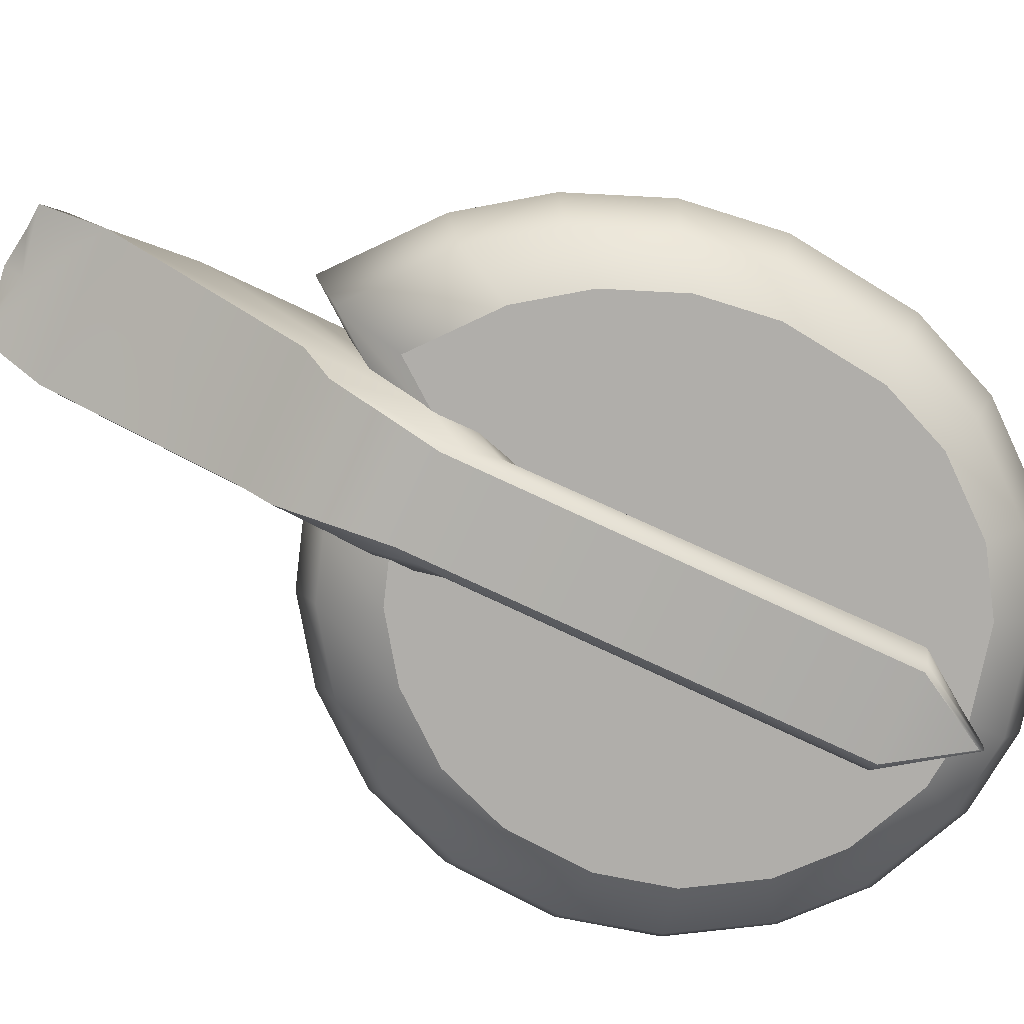
<metadata>
{"format":"obj","ext":"obj","renderer":"f3d","projection":"perspective","resolution":1024,"background":"white","views":[{"elev":-77.9,"azim":65.1,"up":"+Y"}]}
</metadata>
<code>
v  0.9359 5.42 -15.41
v  -0.9772 5.42 -15.41
v  -0.7438 5.122 -17.16
v  0.7025 5.122 -17.16
v  -0.7438 5.122 -24.43
v  0.7025 5.122 -24.43
v  -0.0207 5.382 -25.68
v  -0.0207 7.944 -10.85
v  -0.0207 8.223 -10.52
v  -0.6691 8.121 -10.61
v  0.6278 8.121 -10.61
v  1.043 7.97 -10.66
v  1.203 7.465 -11.73
v  -1.084 7.97 -10.66
v  -1.245 7.465 -11.73
v  -1.094 6.157 -14.92
v  1.053 6.157 -14.92
v  -0.6691 8.517 -10.85
v  -0.0207 8.619 -10.75
v  0.6278 8.517 -10.85
v  0.4057 8.665 -12.06
v  -0.447 8.665 -12.06
v  -1.099 8.218 -11.05
v  -1.006 8.287 -12.57
v  -0.447 8.655 -13.56
v  0.4057 8.655 -13.56
v  -0.0207 8.579 -15
v  0.4057 8.579 -15
v  0.4177 8.558 -16.68
v  -0.0207 8.68 -16.68
v  -0.459 8.558 -16.68
v  -0.447 8.579 -15
v  -1.006 8.178 -15.44
v  -1.006 8.277 -14.06
v  -0.8031 8.302 -16.68
v  -1.347 7.609 -13.07
v  -1.347 7.599 -14.57
v  -1.347 7.477 -15.88
v  -1.129 7.557 -16.76
v  -1.196 6.569 -16.36
v  -0.9704 6.687 -17.1
v  -0.3309 6.157 -17.71
v  -1.196 6.438 -15.66
v  -1.122 5.86 -16.74
v  -0.8658 5.241 -17.47
v  -0.8529 5.205 -24.43
v  -1.205 6.007 -17.25
v  -0.9361 5.497 -17.95
v  -0.949 5.473 -24.44
v  -0.851 5.73 -18.35
v  -0.9758 5.648 -24.44
v  -0.0207 5.905 -25.8
v  -0.0207 5.797 -25.82
v  -0.0207 5.459 -25.78
v  3.821 8.843 -19
v  4.043 8.823 -20.69
v  3.639 8.921 -20.77
v  3.443 7.235 -15.96
v  3.31 8.041 -16.11
v  1.781 7.91 -14.83
v  4.225 8.031 -17.4
v  3.872 8.652 -17.84
v  4.796 7.962 -18.82
v  4.296 8.614 -18.91
v  4.516 8.584 -20.58
v  4.353 8.608 -22.1
v  3.932 8.834 -21.8
v  3.564 8.923 -21.55
v  2.814 9.278 -21.12
v  4.792 7.963 -22.43
v  5.013 7.92 -20.46
v  4.98 7.234 -18.79
v  4.353 7.234 -17.24
v  4.953 7.234 -22.55
v  5.196 7.234 -20.42
v  3.194 6.309 -16.29
v  4.039 6.309 -17.48
v  4.621 6.309 -18.92
v  4.821 6.308 -20.43
v  4.595 6.309 -22.41
v  4.342 7.234 -24.01
v  4.028 6.309 -23.77
v  3.995 5.785 -19.39
v  4.163 5.784 -20.65
v  3.974 5.785 -22.31
v  3.5 5.785 -23.45
v  2.939 6.309 -25.07
v  2.587 5.785 -24.54
v  1.79 6.309 -25.8
v  1.624 5.785 -25.15
v  3.168 7.235 -25.42
v  1.93 7.234 -26.2
v  0.0958 7.234 -26.64
v  0.0871 6.308 -26.21
v  -1.314 7.234 -26.5
v  -1.221 6.309 -26.07
v  -2.936 7.234 -25.75
v  -2.727 6.309 -25.38
v  -3.934 8.048 -24.56
v  -2.809 8.028 -25.59
v  -1.304 7.948 -26.28
v  0.1973 5.784 -25.49
v  -0.8991 5.785 -25.38
v  -2.161 5.785 -24.8
v  -3.76 6.309 -24.44
v  -3.026 5.785 -24.01
v  -4.049 7.235 -24.73
v  -4.942 7.234 -23.27
v  -4.589 6.309 -23.08
v  -3.721 5.785 -22.87
v  -4.944 6.308 -21.63
v  -4.018 5.784 -21.66
v  -4.855 6.309 -19.94
v  -3.944 5.784 -20.24
v  -5.146 7.918 -21.65
v  -5.324 7.234 -21.71
v  -5.229 7.234 -19.89
v  -4.756 7.985 -23.22
v  -4.506 8.04 -18.49
v  -4.679 7.234 -18.41
v  -3.614 7.235 -17.09
v  -5.061 7.939 -19.99
v  -4.658 8.579 -21.48
v  -4.25 8.627 -23.09
v  -3.618 8.664 -24.11
v  -3.772 8.898 -22.95
v  -3.314 8.908 -23.68
v  -4.197 8.883 -21.32
v  -4.6 8.593 -20.27
v  -4.039 8.679 -18.72
v  -3.543 8.13 -17.3
v  -2.318 8.147 -16.43
v  -2.398 7.235 -16.23
v  -1.374 7.235 -15.9
v  -3.403 9.249 -20.93
v  -2.894 9.263 -22.84
v  -4.162 8.887 -20.52
v  -3.602 8.921 -18.95
v  -3.344 8.741 -17.85
v  -2.102 8.773 -16.95
v  0.0708 8.784 -16.6
v  -1.391 8.777 -16.71
v  -1.38 8.141 -16.12
v  -1.897 8.959 -17.46
v  -3.147 8.938 -18.38
v  -2.76 9.284 -19.12
v  -1.589 9.465 -19.99
v  0.0725 9.005 -17.2
v  -1.398 8.963 -17.28
v  -1.38 9.309 -18.09
v  -0.8704 9.478 -19.45
v  1.315 9.462 -21.03
v  -0.0256 9.503 -19.41
v  0.5347 9.513 -19.69
v  0.0085 9.358 -17.99
v  0.9869 9.479 -20.19
v  1.219 9.376 -18.5
v  0.6908 9.038 -17.35
v  0.8355 8.792 -16.73
v  0.8237 8.141 -16.06
v  0.0704 8.134 -15.97
v  1.727 9.045 -17.93
v  2.551 8.854 -18.17
v  2.458 9.042 -18.61
v  2.28 9.311 -19.64
v  0.0683 7.235 -15.77
v  0.9236 7.235 -15.89
v  1.528 8.556 -15.34
v  1.282 8.788 -15.83
v  2.948 8.659 -16.52
v  2.601 8.868 -16.92
v  -2.228 6.309 -16.55
v  -1.277 6.309 -16.24
v  0.0616 6.309 -16.11
v  0.8555 6.309 -16.22
v  1.874 7.234 -14.64
v  1.738 6.308 -15.07
v  0.1759 5.785 -17.03
v  0.8409 5.785 -17.13
v  1.58 5.784 -16.16
v  2.801 5.785 -17.18
v  3.508 5.785 -18.18
v  -4.345 6.309 -18.57
v  -3.516 5.785 -19.09
v  -3.356 6.309 -17.34
v  -2.688 5.785 -18.06
v  -1.742 5.785 -17.4
v  -0.9458 5.785 -17.14
v  -1.925 9.446 -20.93
v  -1.659 9.454 -21.93
v  -0.8889 9.453 -22.6
v  -1.415 9.261 -24.12
v  -2.145 8.906 -24.72
v  -1.239 8.896 -25.13
v  0.1911 8.926 -24.97
v  0.227 8.832 -25.27
v  0.5085 9.284 -23.99
v  0.1136 9.464 -22.53
v  0.9565 9.468 -21.96
v  2.126 9.291 -22.9
v  2.963 8.936 -23.12
v  2.519 8.939 -23.68
v  1.241 8.932 -24.54
v  2.698 8.881 -24.13
v  3.322 8.872 -23.36
v  1.417 8.855 -24.98
v  2.894 8.674 -24.65
v  3.737 8.662 -23.63
v  3.096 8.052 -25.21
v  4.179 8.037 -23.91
v  0.1763 8.59 -25.83
v  1.625 8.631 -25.48
v  1.848 7.989 -26.01
v  0.1184 7.922 -26.42
v  -1.273 8.607 -25.69
v  -2.467 8.653 -25.14
v  1.074 8.855 -16.25
v  2.306 8.924 -17.26
v  3.169 8.885 -19.65
v  3.234 8.919 -18.6
v  3.418 8.911 -19.08
v  3.531 8.861 -18.25
v  0.8116 5.205 -24.43
v  0.8245 5.241 -17.47
v  1.08 5.86 -16.74
v  1.155 6.438 -15.66
v  1.306 7.609 -13.07
v  1.306 7.599 -14.57
v  0.9648 8.287 -12.57
v  1.058 8.218 -11.05
v  0.9648 8.277 -14.06
v  0.9648 8.178 -15.44
v  1.306 7.477 -15.88
v  1.155 6.569 -16.36
v  1.163 6.007 -17.25
v  0.9345 5.648 -24.44
v  0.8097 5.73 -18.35
v  0.8948 5.497 -17.95
v  0.2896 6.157 -17.71
v  0.9291 6.687 -17.1
v  1.088 7.557 -16.76
v  0.7618 8.302 -16.68
v  0.9077 5.473 -24.44
v  0.2474 7.807 -14.47
v  -0.0889 7.36 -14.68
v  1.194 7.516 -16.24
v  -0.1758 8.179 -14.68
v  1.43 7.94 -15.95
v  2.8 7.704 -17.71
v  -0.2594 8.153 -13.17
v  0.1498 7.777 -13.39
v  -0.171 7.31 -13.19
v  3.847 7.847 -18.9
v  4.154 8.256 -18.72
v  3.021 8.114 -17.42
v  1.113 8.312 -16.24
v  -0.5121 7.732 -14.88
v  0.8773 7.888 -16.53
v  2.72 8.475 -17.7
v  2.499 8.065 -17.99
v  3.759 8.592 -18.88
v  3.451 8.183 -19.06
v  -0.5803 7.687 -12.97
v  4.101 8.68 -21.18
v  3.777 8.278 -21.14
v  3.34 8.661 -23.35
v  3.078 8.276 -23.19
v  1.888 8.612 -24.96
v  1.717 8.244 -24.71
v  0.1657 8.606 -25.58
v  0.1555 8.253 -25.3
v  -2.055 8.651 -25.15
v  -1.944 8.308 -24.9
v  -2.098 8.046 -25.22
v  0.1457 7.976 -25.66
v  1.941 7.952 -25.02
v  3.418 7.974 -23.38
v  4.186 7.964 -21.2
v  -3.345 8.642 -24.05
v  -3.128 8.312 -23.91
v  -3.95 8.591 -22.57
v  -3.706 8.277 -22.53
v  -4.109 8.509 -20.98
v  -3.87 8.212 -21
v  -3.806 8.425 -19.26
v  -3.59 8.143 -19.36
v  -2.939 8.37 -18.06
v  -3.12 8.144 -17.86
v  -4.077 8.193 -19.16
v  -4.409 8.273 -21
v  -4.258 8.347 -22.65
v  -3.623 8.391 -24.25
v  -2.21 8.389 -25.46
v  -2.977 7.877 -18.04
v  -3.861 7.911 -19.26
v  -4.17 7.975 -21.01
v  -4.014 8.033 -22.61
v  -3.406 8.061 -24.1
v  0.1559 8.329 -25.95
v  2.111 8.32 -25.27
v  3.679 8.36 -23.55
v  4.51 8.367 -21.23
v  0.2084 6.543 -23.37
v  0.2081 6.524 -23.31
v  1.228 6.633 -23.02
v  -0.8547 6.487 -23.07
v  -0.8289 6.472 -23.03
v  -1.474 6.393 -22.21
v  -1.436 6.384 -22.21
v  -1.432 6.206 -21.23
v  -1.404 6.202 -21.24
v  -0.858 6.045 -20.55
v  -0.848 6.045 -20.57
v  0.1223 6.03 -20.59
v  0.118 6.03 -20.6
v  0.1187 6.02 -20.6
v  -0.8504 6.026 -20.57
v  -1.41 6.175 -21.25
v  -1.444 6.348 -22.21
v  -0.8369 6.428 -23.04
v  0.2132 6.47 -23.33
v  1.246 6.571 -23.03
v  2.072 6.672 -22.35
v  2.043 6.743 -22.34
v  2.503 6.715 -21.49
v  2.466 6.793 -21.48
v  2.499 6.714 -20.74
v  2.458 6.801 -20.74
v  2.212 6.719 -19.81
v  2.171 6.815 -19.83
v  2.259 6.861 -19.78
v  1.534 6.829 -19.06
v  2.545 6.842 -20.73
v  2.546 6.831 -21.5
v  2.098 6.774 -22.39
v  1.256 6.658 -23.07
v  0.2135 6.489 -23.38
v  1.273 6.596 -23.09
v  2.126 6.704 -22.4
v  2.583 6.752 -21.51
v  2.586 6.755 -20.72
v  2.3 6.765 -19.76
v  1.599 6.879 -18.97
v  1.629 6.775 -18.93
v  0.4766 6.891 -18.61
v  0.4775 6.779 -18.56
v  -0.8985 6.891 -18.76
v  -0.9122 6.768 -18.7
v  -2.02 6.893 -19.25
v  -2.057 6.76 -19.19
v  -2.797 6.925 -20.08
v  -2.864 6.782 -20.05
v  1.564 6.725 -19.02
v  0.4757 6.724 -18.67
v  -0.8814 6.709 -18.82
v  -1.981 6.696 -19.31
v  -2.738 6.712 -20.13
v  -3.224 6.863 -21.27
v  -3.071 6.783 -21.29
v  -3.093 6.97 -22.47
v  -2.936 6.879 -22.44
v  -2.536 7.083 -23.6
v  -2.396 6.981 -23.5
v  -1.563 7.19 -24.42
v  -1.476 7.075 -24.27
v  -0.1981 7.276 -24.71
v  -0.1997 7.149 -24.53
v  -3.141 7.014 -21.26
v  -3.008 7.128 -22.43
v  -2.462 7.248 -23.52
v  -1.522 7.36 -24.31
v  -0.2119 7.452 -24.58
v  -0.2135 7.325 -24.4
v  0.8523 7.379 -24.21
v  -1.435 7.245 -24.16
v  -2.322 7.146 -23.43
v  -2.852 7.037 -22.4
v  -2.988 6.934 -21.28
v  -2.671 6.855 -20.16
v  0.9021 7.196 -24.33
v  1.912 7.252 -23.87
v  1.825 7.441 -23.76
v  2.7 7.32 -23.2
v  2.568 7.513 -23.11
v  3.136 7.404 -22.36
v  2.962 7.596 -22.34
v  3.157 7.489 -20.97
v  2.973 7.689 -21.01
v  3.175 7.875 -20.99
v  2.48 7.754 -19.48
v  3.151 7.766 -22.4
v  2.712 7.668 -23.24
v  1.918 7.585 -23.92
v  0.9006 7.515 -24.38
v  0.9503 7.332 -24.51
v  2.006 7.396 -24.04
v  2.844 7.475 -23.33
v  3.326 7.573 -22.42
v  3.36 7.676 -20.95
v  2.674 7.953 -19.39
v  2.852 7.744 -19.29
v  1.638 8.04 -18.03
v  1.772 7.823 -17.85
v  0.0569 8.176 -17.33
v  0.0677 7.959 -17.09
v  -1.614 8.302 -17.41
v  -1.685 8.081 -17.17
v  2.658 7.545 -19.38
v  1.619 7.61 -18.02
v  0.0203 7.725 -17.31
v  -1.644 7.83 -17.39
v  0.123 6.02 -20.59
v  -0.8604 6.026 -20.55
v  -1.438 6.179 -21.24
v  -1.482 6.357 -22.22
v  -0.8626 6.442 -23.08
v  -1.943 6.829 -19.36
v  -0.8677 6.831 -18.88
v  0.4748 6.836 -18.73
v  -2.796 8.103 -18.25
v  -1.573 8.05 -17.64
v  0.0095 7.942 -17.55
v  1.486 7.826 -18.19
o mag1
g mag1
f 1 2 3
f 3 4 1
f 4 3 5
f 5 6 4
f 6 5 7
f 8 9 10
f 11 9 8
f 8 12 11
f 8 13 12
f 13 8 14
f 14 15 13
f 13 15 16
f 16 17 13
f 17 16 2
f 2 1 17
f 10 14 8
f 18 10 9
f 9 19 18
f 9 11 20
f 20 19 9
f 21 19 20
f 19 21 22
f 22 18 19
f 23 18 22
f 10 18 23
f 23 14 10
f 23 15 14
f 15 23 24
f 22 24 23
f 24 22 25
f 25 22 21
f 21 26 25
f 25 26 27
f 26 28 27
f 27 28 29
f 29 30 27
f 27 30 31
f 31 32 27
f 27 32 25
f 33 32 31
f 32 33 34
f 34 25 32
f 25 34 24
f 31 35 33
f 24 36 15
f 36 24 34
f 34 37 36
f 37 34 33
f 33 38 37
f 38 33 35
f 35 39 38
f 40 38 39
f 39 41 40
f 40 41 42
f 37 38 40
f 40 43 37
f 36 37 43
f 15 36 43
f 43 16 15
f 16 43 44
f 44 2 16
f 2 44 45
f 45 3 2
f 3 45 46
f 46 5 3
f 43 40 47
f 47 44 43
f 44 47 48
f 48 45 44
f 45 48 49
f 49 46 45
f 42 47 40
f 47 42 50
f 50 48 47
f 48 50 51
f 51 49 48
f 49 51 52
f 52 53 49
f 46 49 53
f 53 54 46
f 5 46 54
f 54 7 5
f 55 56 57
f 58 59 60
f 61 59 58
f 59 61 62
f 62 61 63
f 63 64 62
f 65 64 63
f 64 65 56
f 56 65 66
f 66 67 56
f 57 56 67
f 67 68 57
f 57 68 69
f 70 66 65
f 65 71 70
f 63 71 65
f 71 63 72
f 72 63 61
f 61 73 72
f 58 73 61
f 74 70 71
f 71 75 74
f 72 75 71
f 73 58 76
f 76 77 73
f 72 73 77
f 77 78 72
f 75 72 78
f 78 79 75
f 74 75 79
f 79 80 74
f 81 74 80
f 80 82 81
f 79 78 83
f 83 84 79
f 80 79 84
f 84 85 80
f 82 80 85
f 85 86 82
f 87 82 86
f 86 88 87
f 89 87 88
f 88 90 89
f 91 81 82
f 82 87 91
f 92 91 87
f 87 89 92
f 93 92 89
f 89 94 93
f 95 93 94
f 94 96 95
f 97 95 96
f 96 98 97
f 99 100 97
f 97 100 101
f 101 95 97
f 93 95 101
f 94 89 90
f 90 102 94
f 96 94 102
f 102 103 96
f 98 96 103
f 103 104 98
f 105 98 104
f 104 106 105
f 107 97 98
f 98 105 107
f 108 107 105
f 105 109 108
f 109 105 106
f 106 110 109
f 111 109 110
f 110 112 111
f 113 111 112
f 112 114 113
f 115 116 117
f 108 116 115
f 115 118 108
f 108 118 99
f 99 107 108
f 97 107 99
f 119 120 121
f 117 120 119
f 119 122 117
f 117 122 115
f 123 115 122
f 118 115 123
f 123 124 118
f 118 124 125
f 125 99 118
f 100 99 125
f 124 126 127
f 128 126 124
f 124 123 128
f 128 123 129
f 122 129 123
f 130 129 122
f 122 119 130
f 130 119 131
f 121 131 119
f 132 131 121
f 121 133 132
f 132 133 134
f 135 136 126
f 126 128 135
f 128 137 135
f 129 137 128
f 138 137 129
f 129 130 138
f 138 130 139
f 131 139 130
f 140 139 131
f 131 132 140
f 141 142 143
f 143 142 140
f 144 140 142
f 139 140 144
f 144 145 139
f 139 145 138
f 138 145 146
f 137 138 146
f 146 135 137
f 135 146 147
f 142 141 148
f 148 149 142
f 142 149 144
f 144 149 150
f 145 144 150
f 150 146 145
f 146 150 151
f 151 147 146
f 147 151 152
f 151 153 152
f 153 154 152
f 154 153 155
f 149 148 155
f 155 150 149
f 150 155 153
f 153 151 150
f 154 156 152
f 156 154 157
f 155 157 154
f 157 155 158
f 148 158 155
f 159 158 148
f 148 141 159
f 160 159 141
f 141 161 160
f 143 161 141
f 158 162 157
f 162 158 159
f 159 163 162
f 163 164 162
f 162 164 165
f 165 157 162
f 157 165 156
f 140 132 143
f 134 143 132
f 161 143 134
f 134 166 161
f 161 166 167
f 167 160 161
f 168 160 167
f 168 169 160
f 169 168 170
f 170 171 169
f 134 133 172
f 172 173 134
f 166 134 173
f 173 174 166
f 167 166 174
f 174 175 167
f 176 167 175
f 175 177 176
f 58 176 177
f 177 76 58
f 175 174 178
f 178 179 175
f 177 175 179
f 179 180 177
f 76 177 180
f 180 181 76
f 77 76 181
f 181 182 77
f 78 77 182
f 182 83 78
f 183 113 114
f 114 184 183
f 185 183 184
f 184 186 185
f 172 185 186
f 186 187 172
f 173 172 187
f 187 188 173
f 174 173 188
f 188 178 174
f 116 108 109
f 109 111 116
f 117 116 111
f 111 113 117
f 120 117 113
f 113 183 120
f 121 120 183
f 183 185 121
f 133 121 185
f 185 172 133
f 136 135 189
f 189 190 136
f 147 189 135
f 189 147 152
f 190 189 152
f 191 190 152
f 190 191 192
f 192 136 190
f 136 192 193
f 194 193 192
f 195 194 192
f 196 194 195
f 192 197 195
f 197 192 191
f 191 198 197
f 198 191 152
f 199 198 152
f 199 152 69
f 69 200 199
f 200 69 68
f 68 201 200
f 201 68 67
f 201 202 200
f 197 200 202
f 200 197 198
f 198 199 200
f 203 195 197
f 202 203 197
f 203 202 204
f 204 202 201
f 201 205 204
f 196 195 203
f 203 206 196
f 204 206 203
f 206 204 207
f 207 204 205
f 205 208 207
f 209 207 208
f 208 210 209
f 194 196 211
f 211 196 206
f 206 212 211
f 207 212 206
f 212 207 209
f 67 205 201
f 205 67 66
f 66 208 205
f 208 66 70
f 70 210 208
f 210 70 74
f 74 81 210
f 210 81 91
f 91 209 210
f 213 209 91
f 91 92 213
f 213 92 93
f 93 214 213
f 101 214 93
f 214 101 215
f 215 101 100
f 100 216 215
f 125 216 100
f 216 125 127
f 127 125 124
f 209 213 212
f 212 213 214
f 214 211 212
f 215 211 214
f 211 215 194
f 194 215 216
f 216 193 194
f 127 193 216
f 193 127 136
f 127 126 136
f 217 218 163
f 164 219 165
f 163 219 164
f 219 163 220
f 220 163 218
f 220 218 171
f 171 218 217
f 217 169 171
f 169 217 160
f 217 159 160
f 163 159 217
f 220 221 219
f 222 171 170
f 171 222 220
f 220 222 55
f 55 221 220
f 57 221 55
f 57 219 221
f 219 57 69
f 69 165 219
f 165 69 152
f 152 156 165
f 56 55 64
f 64 55 222
f 222 62 64
f 170 62 222
f 62 170 59
f 59 170 168
f 168 60 59
f 167 60 168
f 176 60 167
f 60 176 58
f 4 6 223
f 223 224 4
f 1 4 224
f 224 225 1
f 17 1 225
f 225 226 17
f 13 17 226
f 226 227 13
f 227 226 228
f 229 230 13
f 13 227 229
f 231 229 227
f 227 228 231
f 232 231 228
f 228 233 232
f 234 233 228
f 228 226 234
f 235 234 226
f 226 225 235
f 29 28 232
f 231 232 28
f 28 26 231
f 229 231 26
f 26 21 229
f 230 229 21
f 21 20 230
f 230 20 11
f 11 12 230
f 230 12 13
f 188 187 88
f 178 188 88
f 179 178 88
f 180 179 88
f 181 180 88
f 182 181 88
f 83 182 88
f 84 83 88
f 85 84 88
f 86 85 88
f 102 90 88
f 103 102 88
f 104 103 88
f 106 104 88
f 110 106 88
f 112 110 88
f 114 112 88
f 184 114 88
f 186 184 88
f 187 186 88
f 236 237 238
f 235 238 237
f 237 239 235
f 234 235 239
f 239 240 234
f 234 240 241
f 241 233 234
f 233 241 242
f 242 232 233
f 232 242 29
f 238 235 225
f 225 224 238
f 243 238 224
f 224 223 243
f 53 243 223
f 223 54 53
f 54 223 6
f 6 7 54
f 238 243 236
f 52 236 243
f 243 53 52
f 244 245 246
f 247 244 248
f 246 248 244
f 248 246 249
f 244 247 250
f 250 251 244
f 245 244 251
f 251 252 245
f 253 254 255
f 255 249 253
f 249 255 248
f 256 248 255
f 248 256 247
f 257 247 256
f 256 258 257
f 258 256 259
f 259 260 258
f 260 259 261
f 262 253 249
f 249 260 262
f 260 249 246
f 246 258 260
f 258 246 245
f 245 257 258
f 257 245 252
f 252 263 257
f 247 257 263
f 263 250 247
f 261 262 260
f 262 261 264
f 264 265 262
f 265 264 266
f 266 267 265
f 267 266 268
f 268 269 267
f 269 268 270
f 270 271 269
f 271 270 272
f 273 274 275
f 275 271 273
f 271 275 276
f 276 269 271
f 269 276 277
f 277 267 269
f 267 277 278
f 278 265 267
f 265 278 253
f 253 262 265
f 272 273 271
f 273 272 279
f 279 280 273
f 280 279 281
f 281 282 280
f 282 281 283
f 283 284 282
f 284 283 285
f 285 286 284
f 286 285 287
f 288 287 285
f 285 289 288
f 289 285 283
f 283 290 289
f 290 283 281
f 281 291 290
f 291 281 279
f 279 292 291
f 292 279 272
f 272 293 292
f 294 288 289
f 289 295 294
f 295 289 290
f 290 296 295
f 296 290 291
f 291 297 296
f 297 291 292
f 292 298 297
f 298 292 293
f 293 274 298
f 274 293 299
f 299 275 274
f 275 299 300
f 300 276 275
f 276 300 301
f 301 277 276
f 277 301 302
f 302 278 277
f 278 302 254
f 254 253 278
f 293 272 270
f 270 299 293
f 299 270 268
f 268 300 299
f 300 268 266
f 266 301 300
f 301 266 264
f 264 302 301
f 302 264 261
f 261 254 302
f 254 261 259
f 259 255 254
f 255 259 256
f 303 304 305
f 304 303 306
f 306 307 304
f 307 306 308
f 308 309 307
f 309 308 310
f 310 311 309
f 311 310 312
f 312 313 311
f 313 312 314
f 314 315 313
f 315 316 317
f 317 313 315
f 313 317 318
f 318 311 313
f 311 318 319
f 319 309 311
f 309 319 320
f 320 307 309
f 307 320 321
f 321 304 307
f 304 321 322
f 322 305 304
f 305 322 323
f 323 324 305
f 324 323 325
f 325 326 324
f 326 325 327
f 327 328 326
f 328 327 329
f 329 330 328
f 331 330 332
f 330 331 333
f 333 328 330
f 328 333 334
f 334 326 328
f 326 334 335
f 335 324 326
f 324 335 336
f 336 305 324
f 305 336 303
f 337 303 336
f 336 338 337
f 338 336 335
f 335 339 338
f 339 335 334
f 334 340 339
f 340 334 333
f 333 341 340
f 341 333 331
f 331 342 341
f 321 337 338
f 338 322 321
f 322 338 339
f 339 323 322
f 323 339 340
f 340 325 323
f 325 340 341
f 341 327 325
f 327 341 342
f 342 329 327
f 342 331 343
f 343 344 342
f 344 343 345
f 345 346 344
f 346 345 347
f 347 348 346
f 348 347 349
f 349 350 348
f 350 349 351
f 351 352 350
f 329 342 344
f 344 353 329
f 353 344 346
f 346 354 353
f 354 346 348
f 348 355 354
f 355 348 350
f 350 356 355
f 356 350 352
f 352 357 356
f 357 352 358
f 358 359 357
f 359 358 360
f 360 361 359
f 361 360 362
f 362 363 361
f 363 362 364
f 364 365 363
f 365 364 366
f 366 367 365
f 352 351 368
f 368 358 352
f 358 368 369
f 369 360 358
f 360 369 370
f 370 362 360
f 362 370 371
f 371 364 362
f 364 371 372
f 372 366 364
f 372 373 374
f 373 372 371
f 371 375 373
f 375 371 370
f 370 376 375
f 376 370 369
f 369 377 376
f 377 369 368
f 368 378 377
f 378 368 351
f 379 357 359
f 359 378 379
f 378 359 361
f 361 377 378
f 377 361 363
f 363 376 377
f 376 363 365
f 365 375 376
f 375 365 367
f 367 373 375
f 373 367 380
f 380 374 373
f 374 380 381
f 381 382 374
f 382 381 383
f 383 384 382
f 384 383 385
f 385 386 384
f 386 385 387
f 387 388 386
f 389 388 390
f 388 389 391
f 391 386 388
f 386 391 392
f 392 384 386
f 384 392 393
f 393 382 384
f 382 393 394
f 394 374 382
f 374 394 372
f 366 372 394
f 394 395 366
f 395 394 393
f 393 396 395
f 396 393 392
f 392 397 396
f 397 392 391
f 391 398 397
f 398 391 389
f 389 399 398
f 367 366 395
f 395 380 367
f 380 395 396
f 396 381 380
f 381 396 397
f 397 383 381
f 383 397 398
f 398 385 383
f 385 398 399
f 399 387 385
f 399 389 400
f 400 401 399
f 401 400 402
f 402 403 401
f 403 402 404
f 404 405 403
f 405 404 406
f 406 407 405
f 407 406 287
f 287 288 407
f 387 399 401
f 401 408 387
f 408 401 403
f 403 409 408
f 409 403 405
f 405 410 409
f 410 405 407
f 407 411 410
f 411 407 288
f 288 294 411
f 412 314 312
f 312 413 412
f 413 312 310
f 310 414 413
f 414 310 308
f 308 415 414
f 415 308 306
f 306 416 415
f 416 306 303
f 303 337 416
f 316 412 413
f 413 317 316
f 317 413 414
f 414 318 317
f 318 414 415
f 415 319 318
f 319 415 416
f 416 320 319
f 320 416 337
f 337 321 320
f 351 379 378
f 379 351 349
f 349 417 379
f 417 349 347
f 347 418 417
f 418 347 345
f 345 419 418
f 419 345 343
f 343 332 419
f 332 343 331
f 330 329 353
f 353 332 330
f 332 353 354
f 354 419 332
f 419 354 355
f 355 418 419
f 418 355 356
f 356 417 418
f 417 356 357
f 357 379 417
f 287 420 286
f 420 287 406
f 406 421 420
f 421 406 404
f 404 422 421
f 422 404 402
f 402 423 422
f 423 402 400
f 400 390 423
f 390 400 389
f 388 387 408
f 408 390 388
f 390 408 409
f 409 423 390
f 423 409 410
f 410 422 423
f 422 410 411
f 411 421 422
f 421 411 294
f 294 420 421
f 420 294 295
f 295 286 420
f 286 295 296
f 296 284 286
f 284 296 297
f 297 282 284
f 282 297 298
f 298 280 282
f 280 298 274
f 274 273 280

</code>
